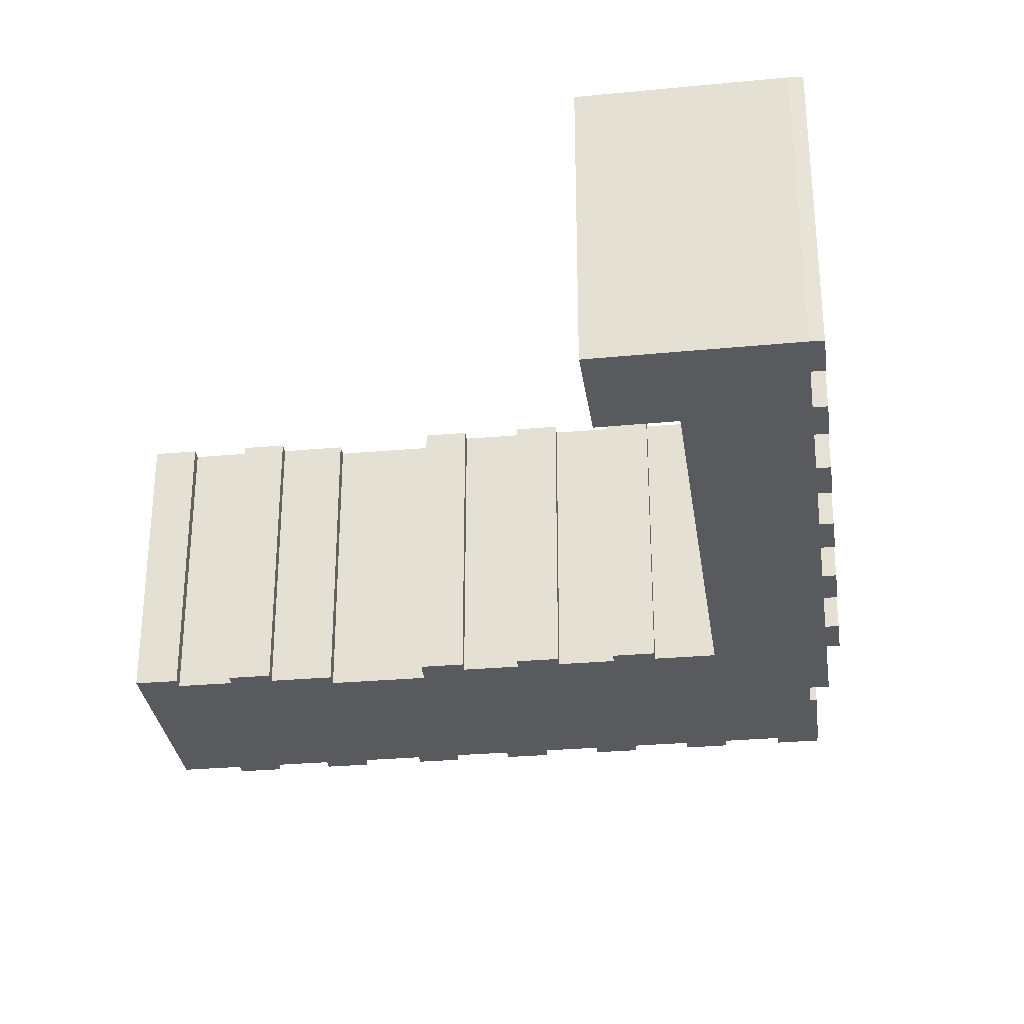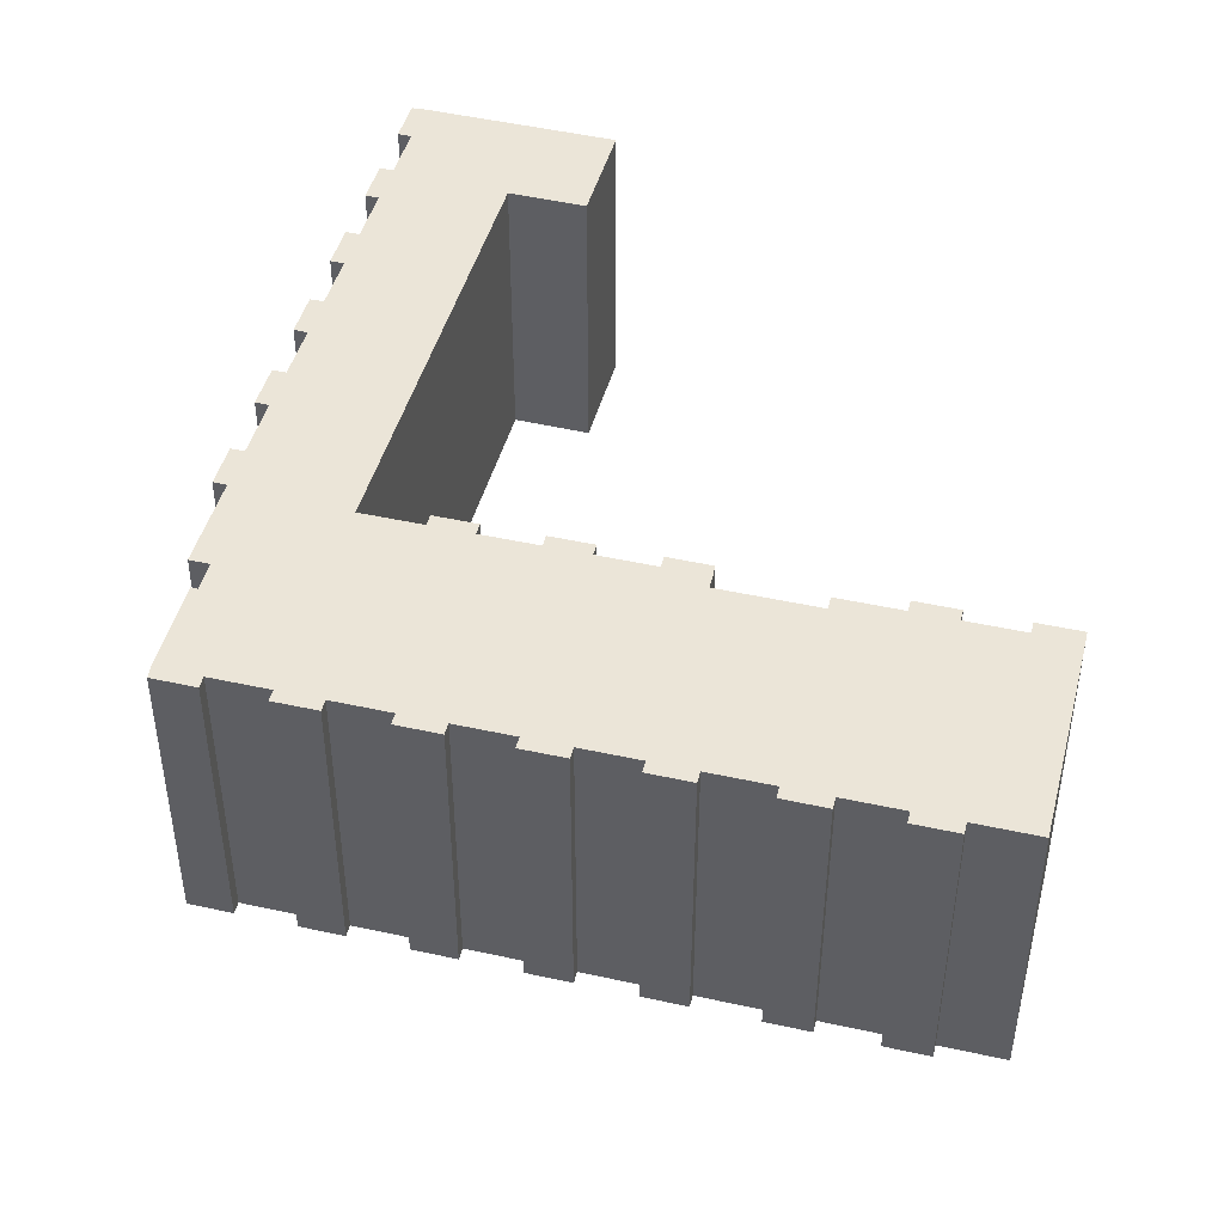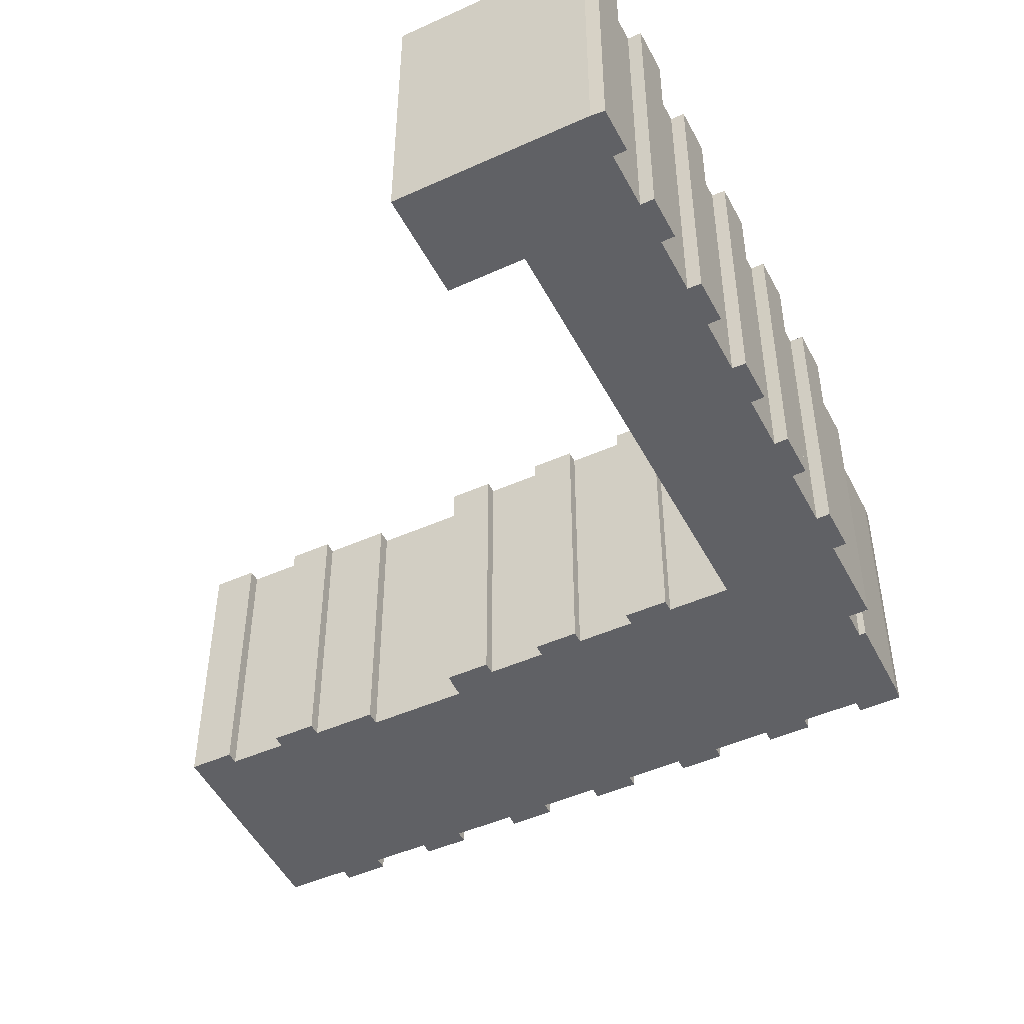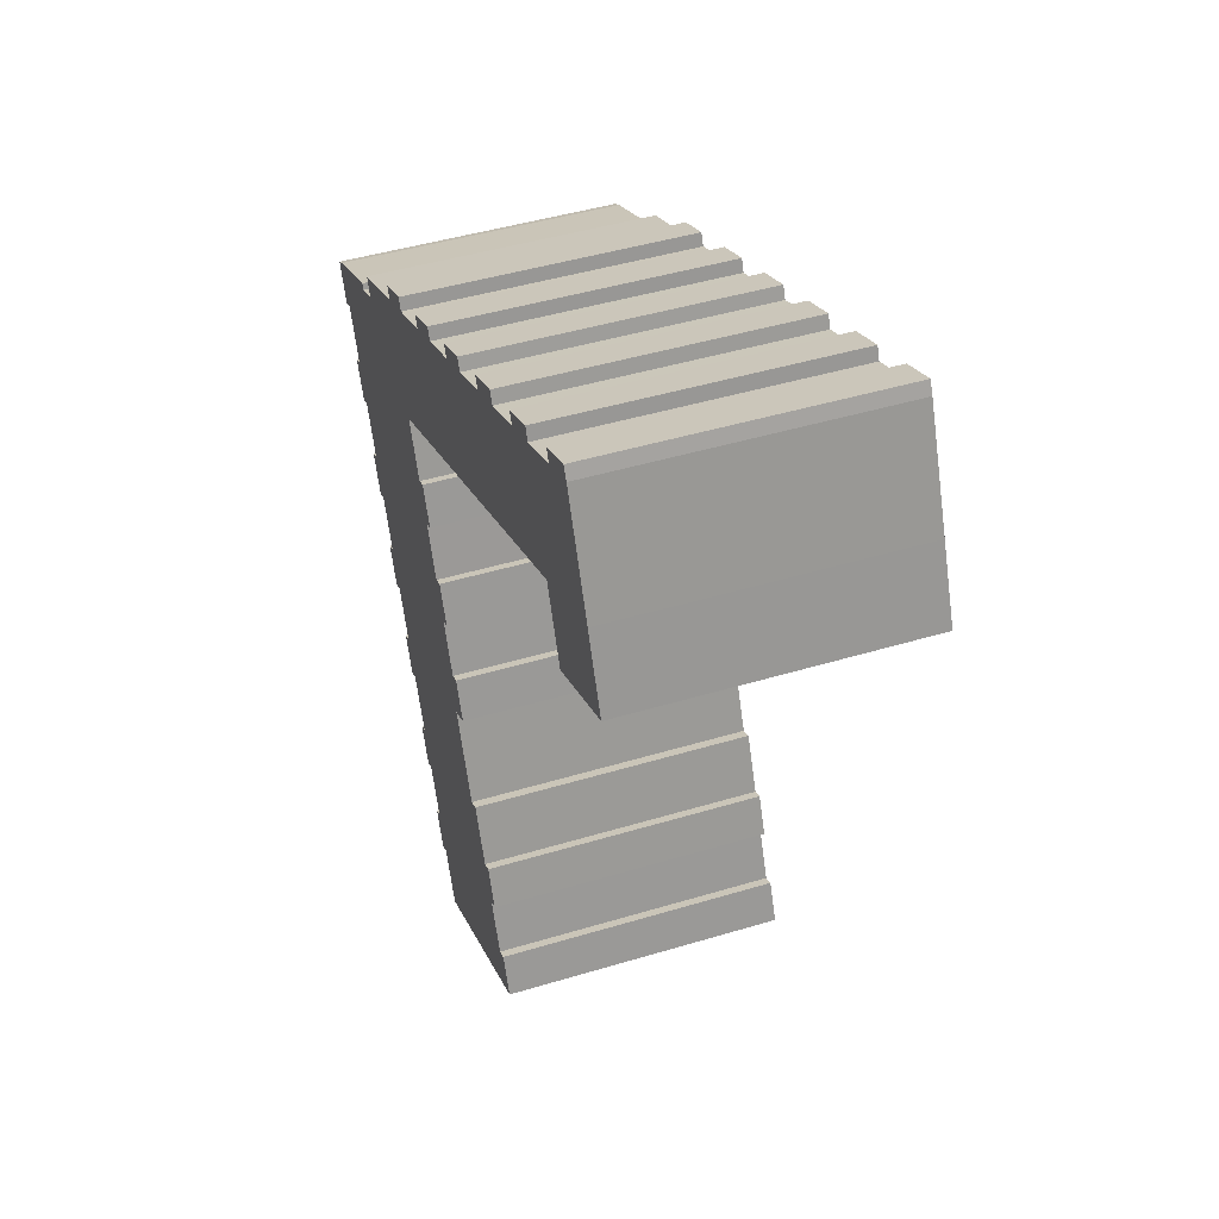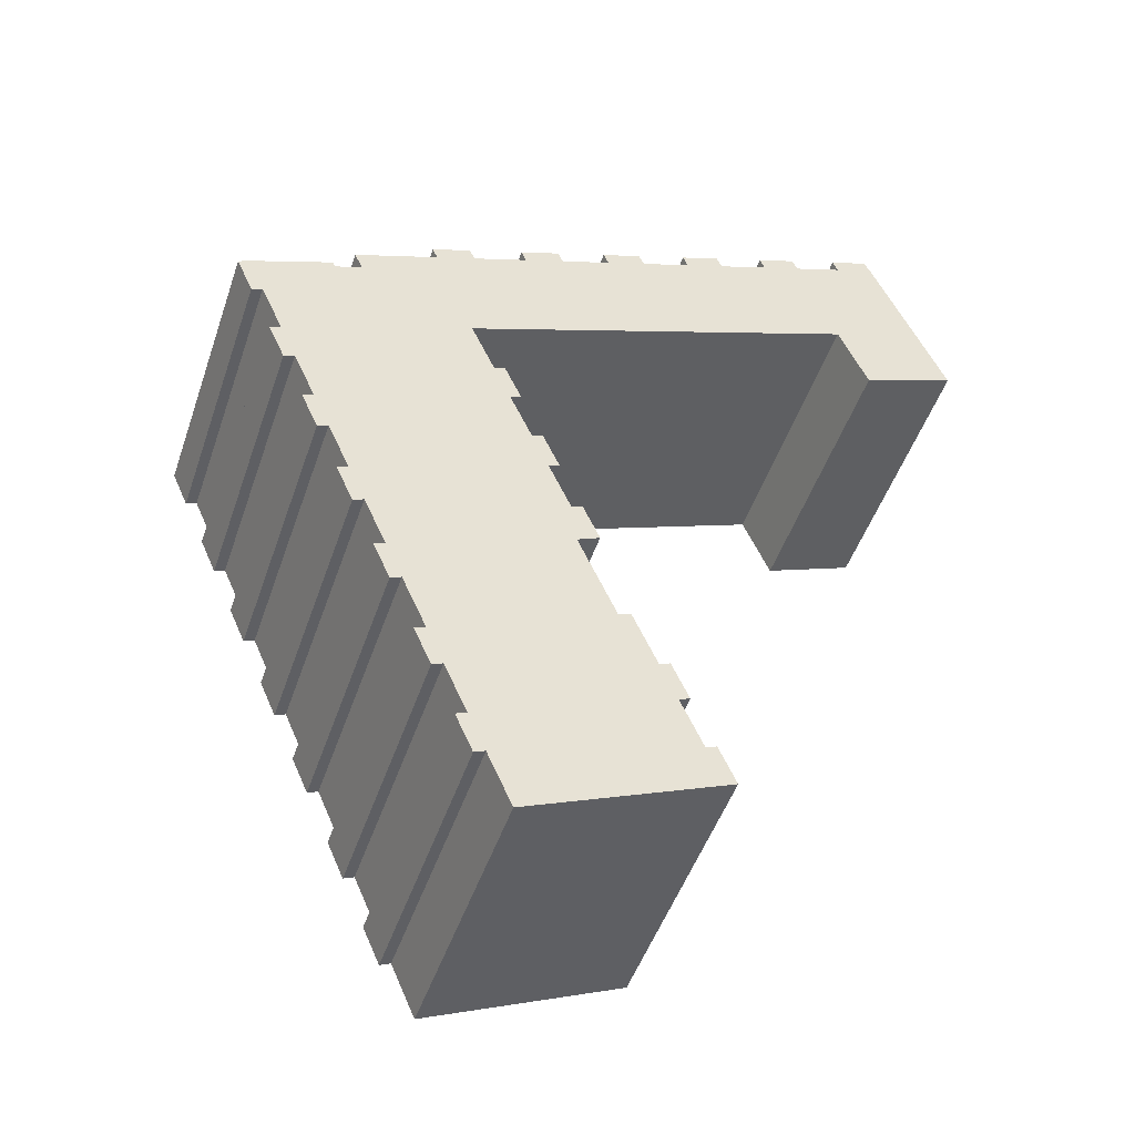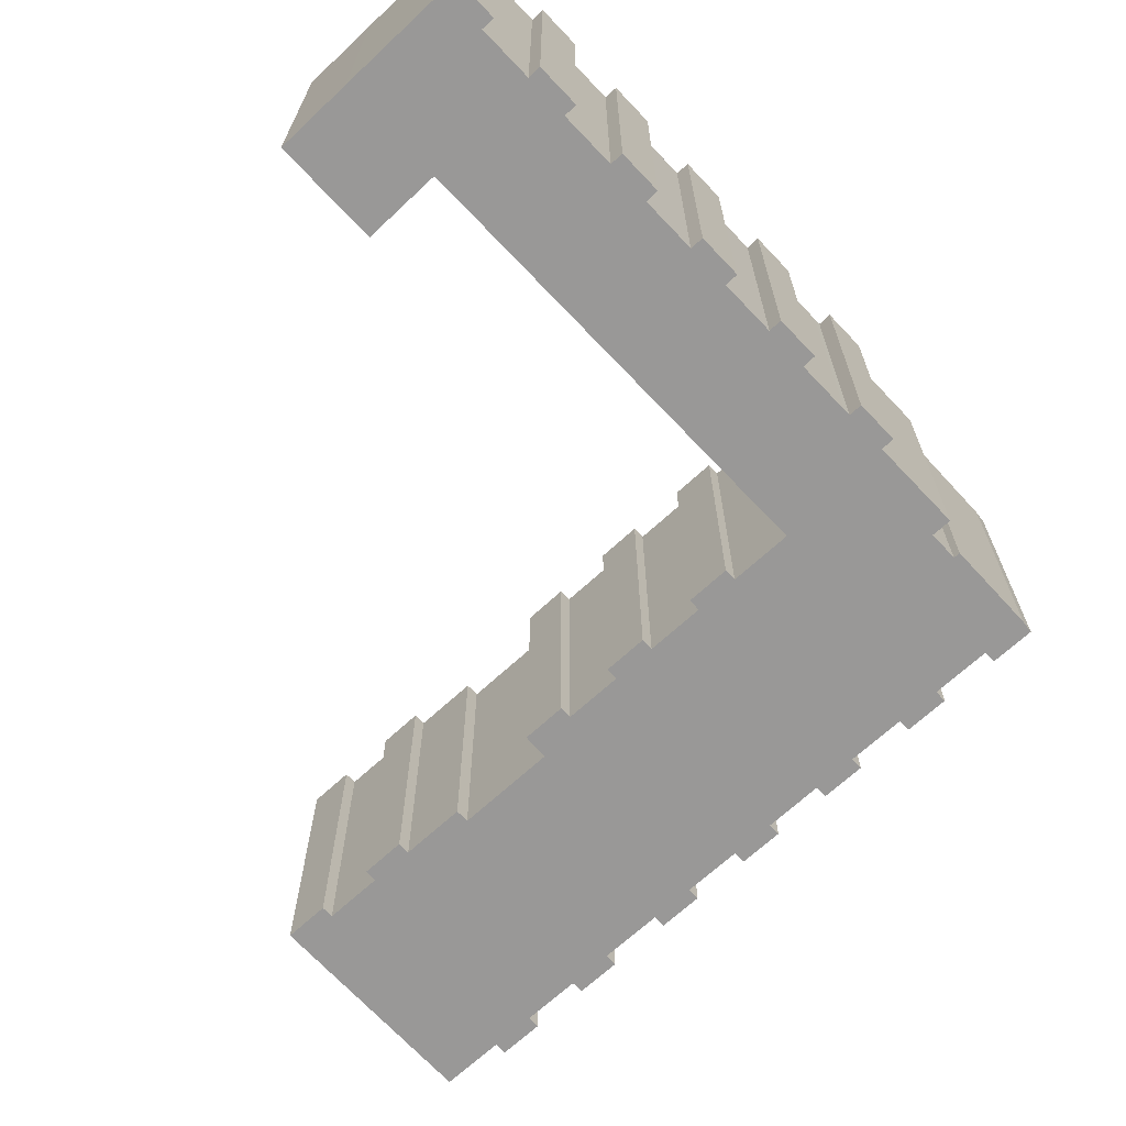
<metadata>
{"format":"obj","ext":"obj","renderer":"f3d","projection":"perspective","resolution":1024,"background":"white","views":[{"elev":-30.9,"azim":-59.2,"up":"+Y"},{"elev":46.0,"azim":127.8,"up":"+Y"},{"elev":-49.1,"azim":-40.3,"up":"+Y"},{"elev":45.0,"azim":-109.3,"up":"+Z"},{"elev":-48.9,"azim":161.4,"up":"+Z"},{"elev":-68.7,"azim":-23.8,"up":"+Y"}]}
</metadata>
<code>
v  13.49 -5.182e-16 8.463
v  10.93 -5.84e-16 9.538
v  10.6 -5.361e-16 8.754
v  4.732 -6.868e-16 11.22
v  7.681 -6.674e-16 10.9
v  5.127 -7.33e-16 11.97
v  1.889 -2.752e-16 4.494
v  7.353 -6.194e-16 10.12
v  0 0 0
v  13.16 -4.702e-16 7.68
v  8.085 -1.161e-16 1.896
v  6.198 1.593e-16 -2.602
v  25.83 1.624e-15 -26.52
v  27.62 1.489e-15 -24.31
v  26.92 1.47e-15 -24.01
v  24.79 2.015e-15 -32.91
v  45.25 1.029e-15 -16.81
v  27.28 1.666e-15 -27.21
v  43.8 1.232e-15 -20.13
v  44.5 1.251e-15 -20.43
v  42.7 1.386e-15 -22.64
v  43.4 1.405e-15 -22.94
v  20.62 2.353e-15 -38.43
v  22.41 2.219e-15 -36.24
v  21.71 2.2e-15 -35.93
v  43.51 3.954e-16 -6.457
v  48.94 5.129e-16 -8.376
v  43.67 3.718e-16 -6.071
v  30.92 9.108e-16 -14.87
v  31.61 9.294e-16 -15.18
v  30.17 1.132e-15 -18.49
v  28.37 1.267e-15 -20.69
v  29.07 1.286e-15 -21
v  49.61 5.354e-16 -8.743
v  47.82 6.705e-16 -10.95
v  46.35 8.758e-16 -14.3
v  26.5 1.645e-15 -26.87
v  47.04 8.943e-16 -14.61
v  45.95 1.048e-15 -17.12
v  18.07 2.71e-15 -44.27
v  19.87 2.574e-15 -42.04
v  19.17 2.556e-15 -41.74
v  24.01 1.994e-15 -32.57
v  41.25 1.589e-15 -25.95
v  21.31 2.372e-15 -38.74
v  41.95 1.608e-15 -26.26
v  40.15 1.744e-15 -28.48
v  38.7 1.947e-15 -31.8
v  18.84 2.731e-15 -44.6
v  39.39 1.966e-15 -32.1
v  37.6 2.1e-15 -34.3
v  29.9 3.027e-15 -49.44
v  36.04 2.319e-15 -37.88
v  34.93 2.474e-15 -40.41
v  36.73 2.338e-15 -38.18
v  33.48 2.677e-15 -43.72
v  32.38 2.832e-15 -46.24
v  34.18 2.696e-15 -44.03
v  30.81 3.052e-15 -49.84
v  33.08 2.85e-15 -46.55
v  35.63 2.493e-15 -40.71
v  38.3 2.119e-15 -34.6
v  40.84 1.763e-15 -28.79
v  48.51 6.891e-16 -11.25
v  32.71 7.763e-16 -12.68
v  32.01 7.577e-16 -12.37
v  29.47 1.113e-15 -18.18
v  16.46 -3.855e-16 6.295
v  31.34 4.816e-16 -7.865
v  19.05 -3.188e-16 5.207
v  19.38 -3.668e-16 5.991
v  22.32 -2.349e-16 3.836
v  24.92 -1.679e-16 2.743
v  25.25 -2.159e-16 3.526
v  28.21 -8.366e-17 1.366
v  30.8 -1.701e-17 0.2778
v  31.12 -6.504e-17 1.062
v  33.97 6.446e-17 -1.053
v  34.36 7.454e-17 -1.217
v  37.22 9.154e-17 -1.495
v  36.89 1.395e-16 -2.278
v  42.3 2.786e-16 -4.55
v  34.27 5.569e-16 -9.096
v  41.79 3.495e-16 -5.707
v  34.69 2.662e-17 -0.4347
v  28.53 -1.316e-16 2.149
v  22.68 -2.82e-16 4.606
v  16.81 -4.329e-16 7.07
v  43.8 18.2 -20.13
v  44.5 18.2 -20.43
v  43.4 18.2 -22.94
v  21.31 18.2 -38.74
v  19.87 18.2 -42.04
v  20.62 18.2 -38.44
v  21.71 18.2 -35.93
v  22.41 18.2 -36.24
v  24.01 18.2 -32.57
v  24.79 18.2 -32.91
v  27.28 18.2 -27.21
v  26.5 18.2 -26.87
v  25.83 18.2 -26.52
v  26.92 18.2 -24.01
v  27.62 18.2 -24.31
v  29.07 18.2 -21
v  28.37 18.2 -20.69
v  29.47 18.2 -18.18
v  30.17 18.2 -18.49
v  31.61 18.2 -15.18
v  30.92 18.2 -14.88
v  32.01 18.2 -12.37
v  32.71 18.2 -12.68
v  34.27 18.2 -9.096
v  31.34 18.2 -7.866
v  8.086 18.2 1.895
v  6.198 18.2 -2.603
v  0.0003888 18.2 -0.0005764
v  1.89 18.2 4.494
v  4.733 18.2 11.22
v  5.127 18.2 11.97
v  7.681 18.2 10.9
v  7.353 18.2 10.12
v  10.6 18.2 8.754
v  10.93 18.2 9.538
v  13.49 18.2 8.462
v  13.16 18.2 7.679
v  16.46 18.2 6.295
v  16.81 18.2 7.069
v  19.38 18.2 5.99
v  19.05 18.2 5.207
v  22.32 18.2 3.836
v  22.68 18.2 4.605
v  25.25 18.2 3.525
v  42.7 18.2 -22.64
v  41.25 18.2 -25.95
v  41.95 18.2 -26.26
v  40.84 18.2 -28.79
v  40.15 18.2 -28.48
v  38.7 18.2 -31.8
v  39.39 18.2 -32.1
v  38.3 18.2 -34.6
v  37.6 18.2 -34.3
v  36.04 18.2 -37.88
v  36.73 18.2 -38.18
v  35.63 18.2 -40.71
v  34.93 18.2 -40.41
v  33.48 18.2 -43.72
v  34.18 18.2 -44.03
v  33.08 18.2 -46.55
v  32.38 18.2 -46.24
v  30.81 18.2 -49.84
v  29.9 18.2 -49.44
v  18.84 18.2 -44.6
v  18.07 18.2 -44.27
v  19.17 18.2 -41.74
v  24.92 18.2 2.742
v  28.21 18.2 1.366
v  28.53 18.2 2.148
v  31.12 18.2 1.062
v  30.8 18.2 0.2772
v  33.97 18.2 -1.053
v  34.36 18.2 -1.218
v  34.69 18.2 -0.4353
v  37.22 18.2 -1.496
v  36.89 18.2 -2.279
v  42.3 18.2 -4.55
v  41.79 18.2 -5.708
v  43.51 18.2 -6.457
v  43.67 18.2 -6.072
v  48.94 18.2 -8.377
v  49.61 18.2 -8.744
v  48.51 18.2 -11.25
v  47.82 18.2 -10.95
v  46.35 18.2 -14.3
v  47.04 18.2 -14.61
v  45.95 18.2 -17.12
v  45.25 18.2 -16.81
g defaultobject
f 1 2 3
f 4 5 6
f 5 4 7
f 5 7 8
f 8 7 3
f 3 7 9
f 3 9 1
f 1 9 10
f 10 9 11
f 11 9 12
f 13 14 15
f 16 17 18
f 17 16 19
f 19 16 20
f 20 16 21
f 20 21 22
f 23 24 25
f 26 27 28
f 27 26 29
f 27 29 30
f 27 30 31
f 27 31 32
f 27 32 33
f 27 33 34
f 34 33 14
f 34 14 35
f 35 14 36
f 36 14 13
f 36 13 37
f 36 37 38
f 38 37 18
f 38 18 17
f 38 17 39
f 40 41 42
f 24 16 43
f 16 24 21
f 21 24 44
f 44 24 23
f 44 23 45
f 44 45 46
f 46 45 41
f 46 41 47
f 47 41 48
f 48 41 40
f 48 40 49
f 48 49 50
f 50 49 51
f 51 49 52
f 51 52 53
f 53 52 54
f 53 54 55
f 54 52 56
f 56 52 57
f 56 57 58
f 57 52 59
f 60 58 57
f 61 55 54
f 62 50 51
f 63 46 47
f 64 34 35
f 29 65 66
f 65 29 26
f 32 31 67
f 11 68 10
f 68 11 69
f 68 69 70
f 68 70 71
f 70 69 72
f 72 69 73
f 72 73 74
f 73 69 75
f 75 69 76
f 75 76 77
f 76 69 78
f 78 69 79
f 79 69 80
f 80 69 81
f 81 69 82
f 82 69 83
f 82 83 65
f 82 65 84
f 84 65 26
f 80 85 79
f 77 86 75
f 74 87 72
f 71 88 68
f 89 20 90
f 20 89 19
f 90 22 91
f 22 90 20
f 92 41 45
f 41 92 93
f 94 45 23
f 45 94 92
f 95 23 25
f 23 95 94
f 95 24 96
f 24 95 25
f 97 24 43
f 24 97 96
f 97 16 98
f 16 97 43
f 99 16 18
f 16 99 98
f 100 18 37
f 18 100 99
f 101 37 13
f 37 101 100
f 102 13 15
f 13 102 101
f 102 14 103
f 14 102 15
f 104 14 33
f 14 104 103
f 105 33 32
f 33 105 104
f 106 32 67
f 32 106 105
f 106 31 107
f 31 106 67
f 108 31 30
f 31 108 107
f 109 30 29
f 30 109 108
f 110 29 66
f 29 110 109
f 110 65 111
f 65 110 66
f 112 65 83
f 65 112 111
f 113 83 69
f 83 113 112
f 114 69 11
f 69 114 113
f 114 12 115
f 12 114 11
f 116 12 9
f 12 116 115
f 117 9 7
f 9 117 116
f 118 7 4
f 7 118 117
f 119 4 6
f 4 119 118
f 119 5 120
f 5 119 6
f 120 8 121
f 8 120 5
f 121 3 122
f 3 121 8
f 123 3 2
f 3 123 122
f 123 1 124
f 1 123 2
f 124 10 125
f 10 124 1
f 125 68 126
f 68 125 10
f 127 68 88
f 68 127 126
f 127 71 128
f 71 127 88
f 128 70 129
f 70 128 71
f 129 72 130
f 72 129 70
f 131 72 87
f 72 131 130
f 131 74 132
f 74 131 87
f 133 22 21
f 22 133 91
f 133 44 134
f 44 133 21
f 134 46 135
f 46 134 44
f 135 63 136
f 63 135 46
f 137 63 47
f 63 137 136
f 137 48 138
f 48 137 47
f 138 50 139
f 50 138 48
f 139 62 140
f 62 139 50
f 141 62 51
f 62 141 140
f 141 53 142
f 53 141 51
f 142 55 143
f 55 142 53
f 143 61 144
f 61 143 55
f 145 61 54
f 61 145 144
f 145 56 146
f 56 145 54
f 146 58 147
f 58 146 56
f 147 60 148
f 60 147 58
f 149 60 57
f 60 149 148
f 149 59 150
f 59 149 57
f 151 59 52
f 59 151 150
f 152 52 49
f 52 152 151
f 153 49 40
f 49 153 152
f 154 40 42
f 40 154 153
f 154 41 93
f 41 154 42
f 132 73 155
f 73 132 74
f 155 75 156
f 75 155 73
f 157 75 86
f 75 157 156
f 157 77 158
f 77 157 86
f 158 76 159
f 76 158 77
f 159 78 160
f 78 159 76
f 160 79 161
f 79 160 78
f 162 79 85
f 79 162 161
f 162 80 163
f 80 162 85
f 163 81 164
f 81 163 80
f 164 82 165
f 82 164 81
f 165 84 166
f 84 165 82
f 166 26 167
f 26 166 84
f 168 26 28
f 26 168 167
f 168 27 169
f 27 168 28
f 169 34 170
f 34 169 27
f 170 64 171
f 64 170 34
f 172 64 35
f 64 172 171
f 172 36 173
f 36 172 35
f 173 38 174
f 38 173 36
f 174 39 175
f 39 174 38
f 176 39 17
f 39 176 175
f 176 19 89
f 19 176 17
f 120 121 119
f 124 125 123
f 128 129 127
f 132 155 131
f 158 159 157
f 95 92 94
f 92 95 96
f 102 100 101
f 100 102 103
f 100 103 99
f 99 103 104
f 106 104 105
f 104 106 107
f 110 108 109
f 108 110 111
f 117 115 116
f 115 117 118
f 115 118 119
f 115 119 121
f 115 121 122
f 115 122 114
f 114 122 113
f 113 122 123
f 113 123 125
f 113 125 126
f 113 126 127
f 113 127 129
f 113 129 130
f 113 130 131
f 113 131 155
f 113 155 156
f 113 156 157
f 113 157 159
f 113 159 160
f 113 160 112
f 112 160 161
f 112 161 162
f 112 162 164
f 164 162 163
f 154 152 153
f 152 154 93
f 152 93 151
f 151 93 92
f 151 92 96
f 151 96 97
f 151 97 98
f 151 98 99
f 151 99 104
f 151 104 107
f 151 107 108
f 151 108 111
f 151 111 112
f 151 112 164
f 151 164 166
f 166 164 165
f 166 150 151
f 150 166 167
f 150 167 149
f 149 167 146
f 146 167 145
f 145 167 168
f 145 168 142
f 145 142 144
f 144 142 143
f 168 141 142
f 141 168 133
f 133 168 172
f 172 168 169
f 141 133 138
f 138 133 137
f 137 133 134
f 133 172 176
f 133 176 89
f 176 172 173
f 172 169 171
f 171 169 170
f 173 175 176
f 175 173 174
f 89 91 133
f 91 89 90
f 134 136 137
f 136 134 135
f 138 140 141
f 140 138 139
f 146 148 149
f 148 146 147

</code>
